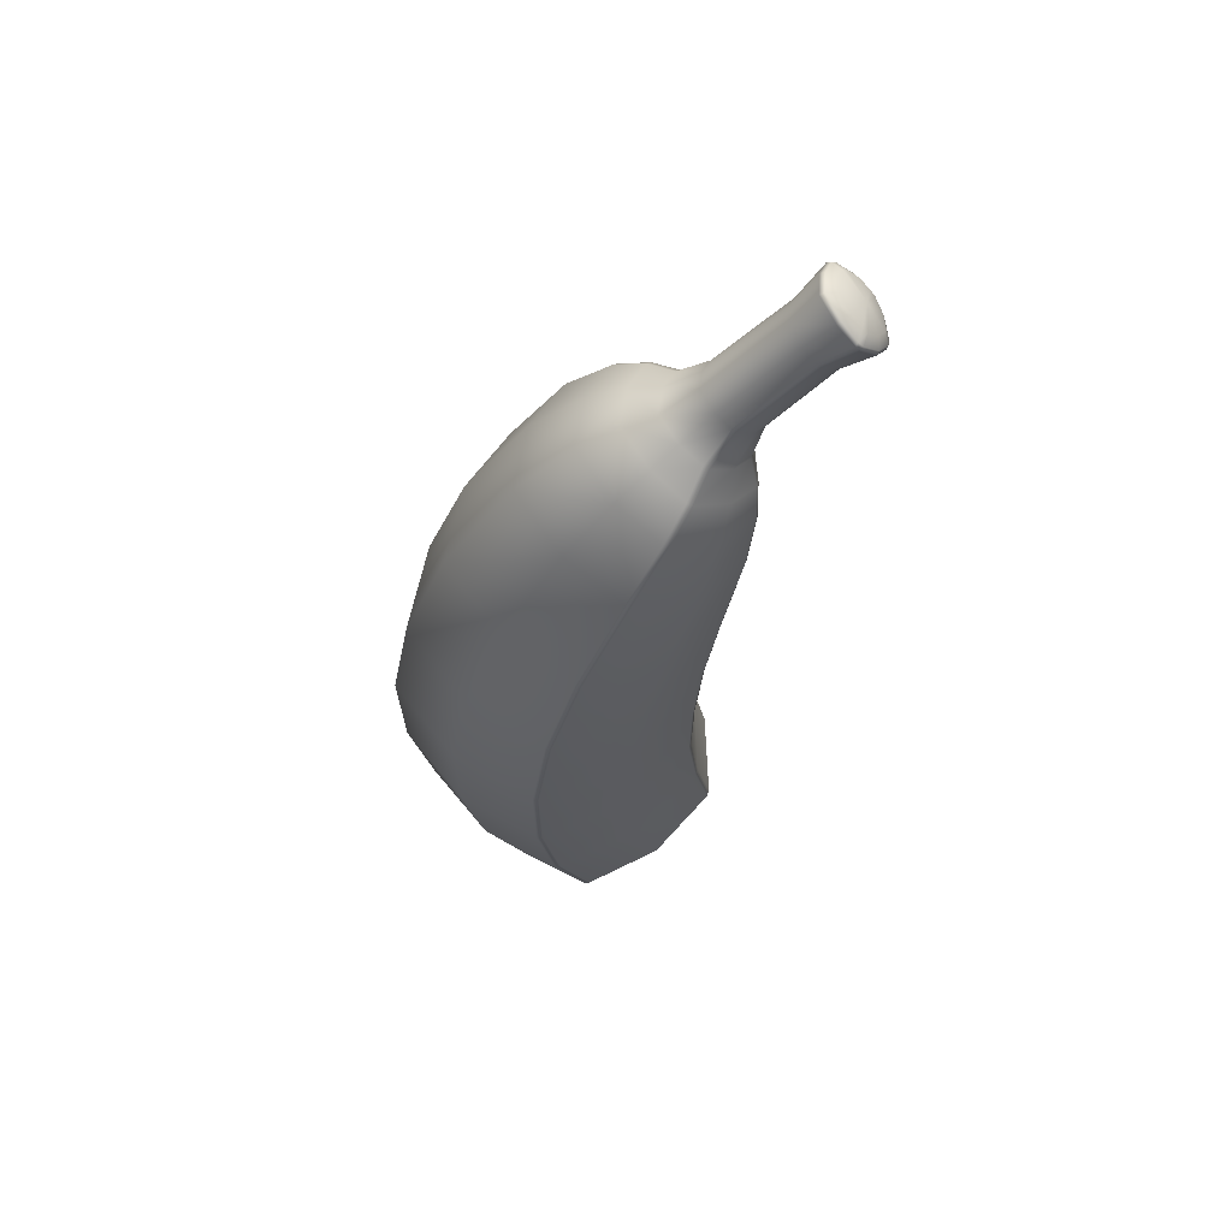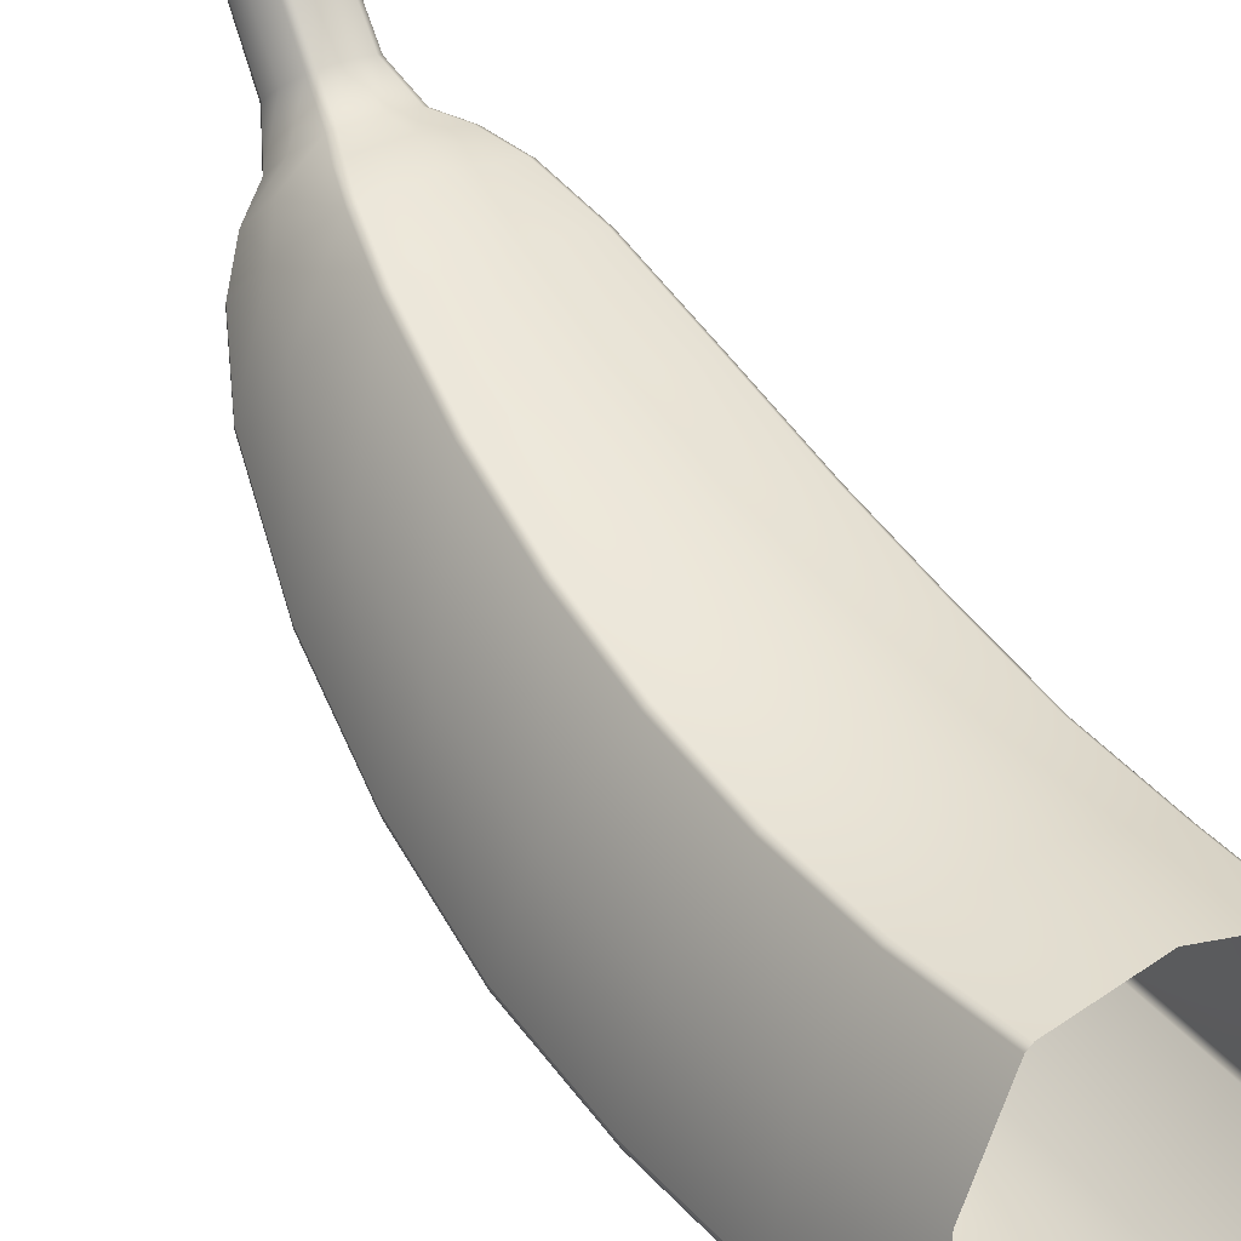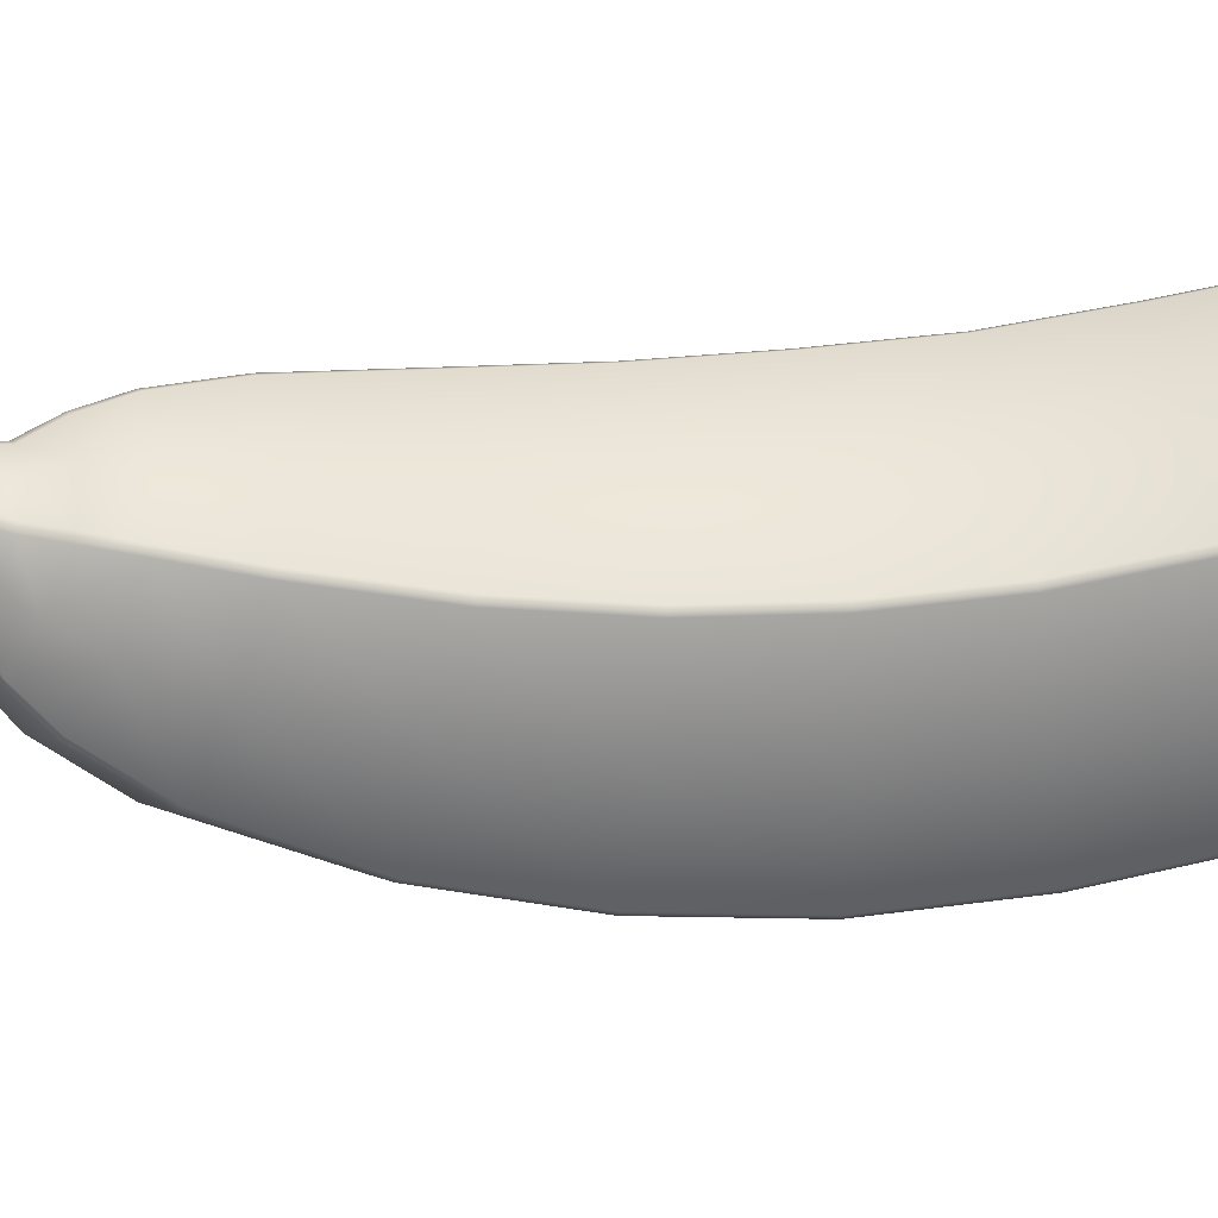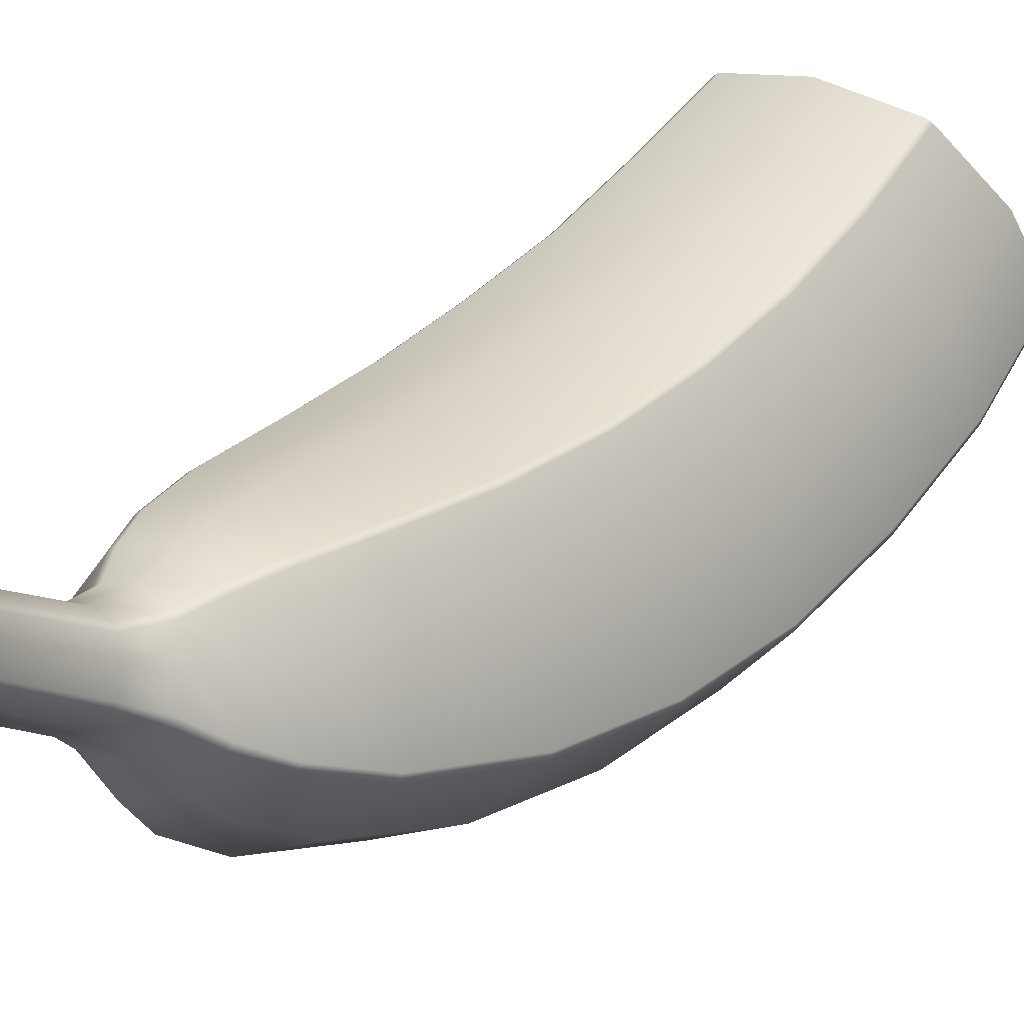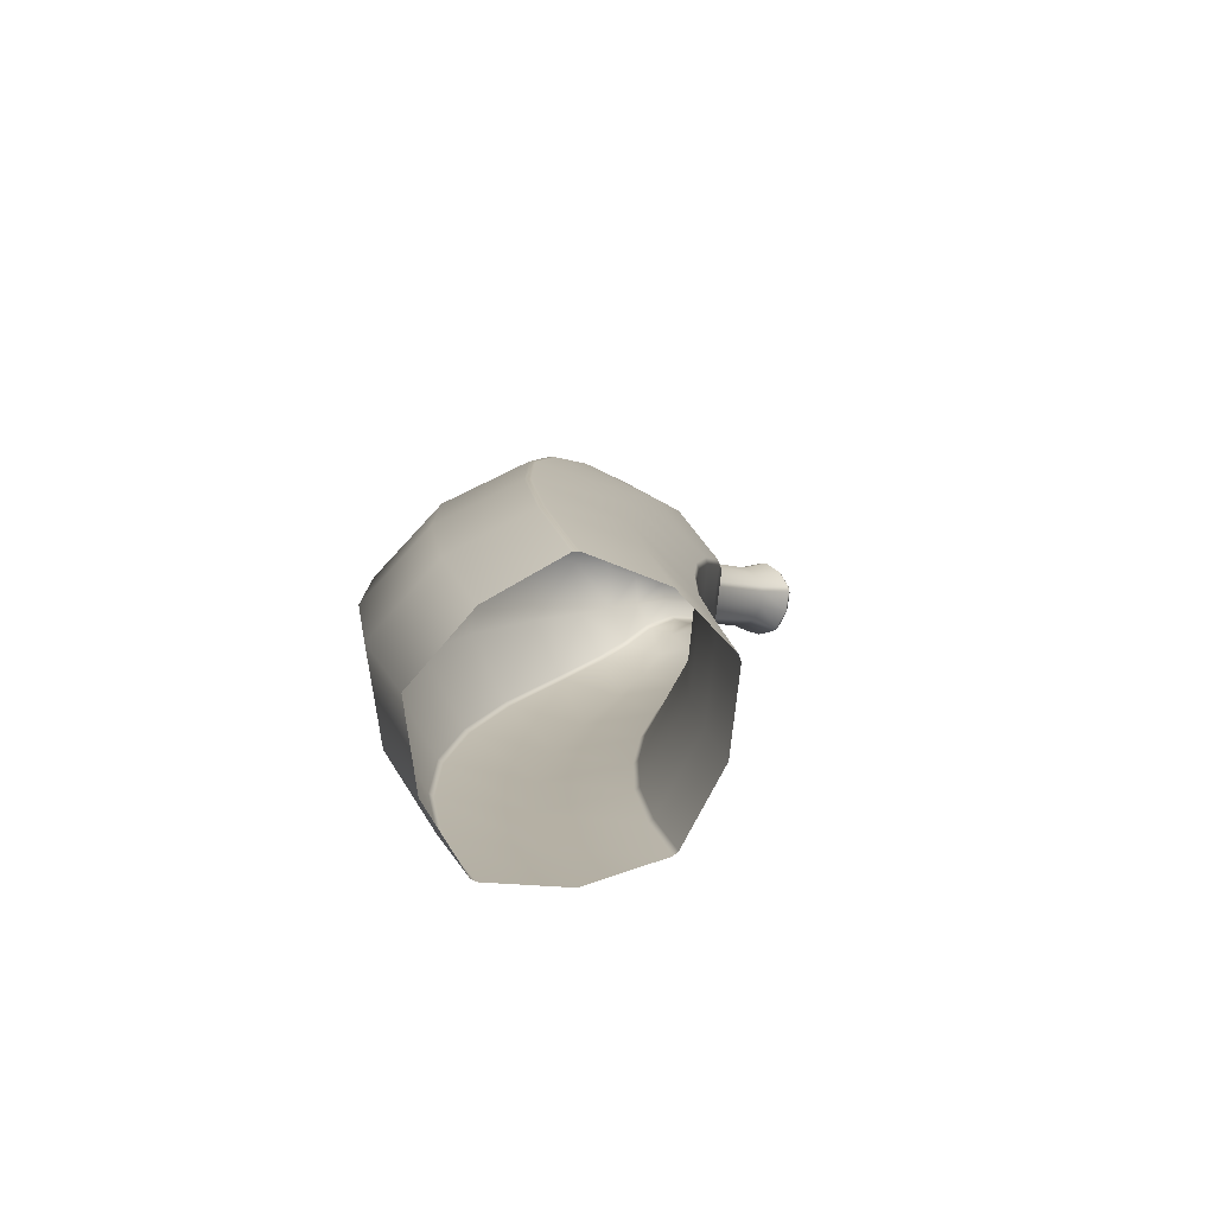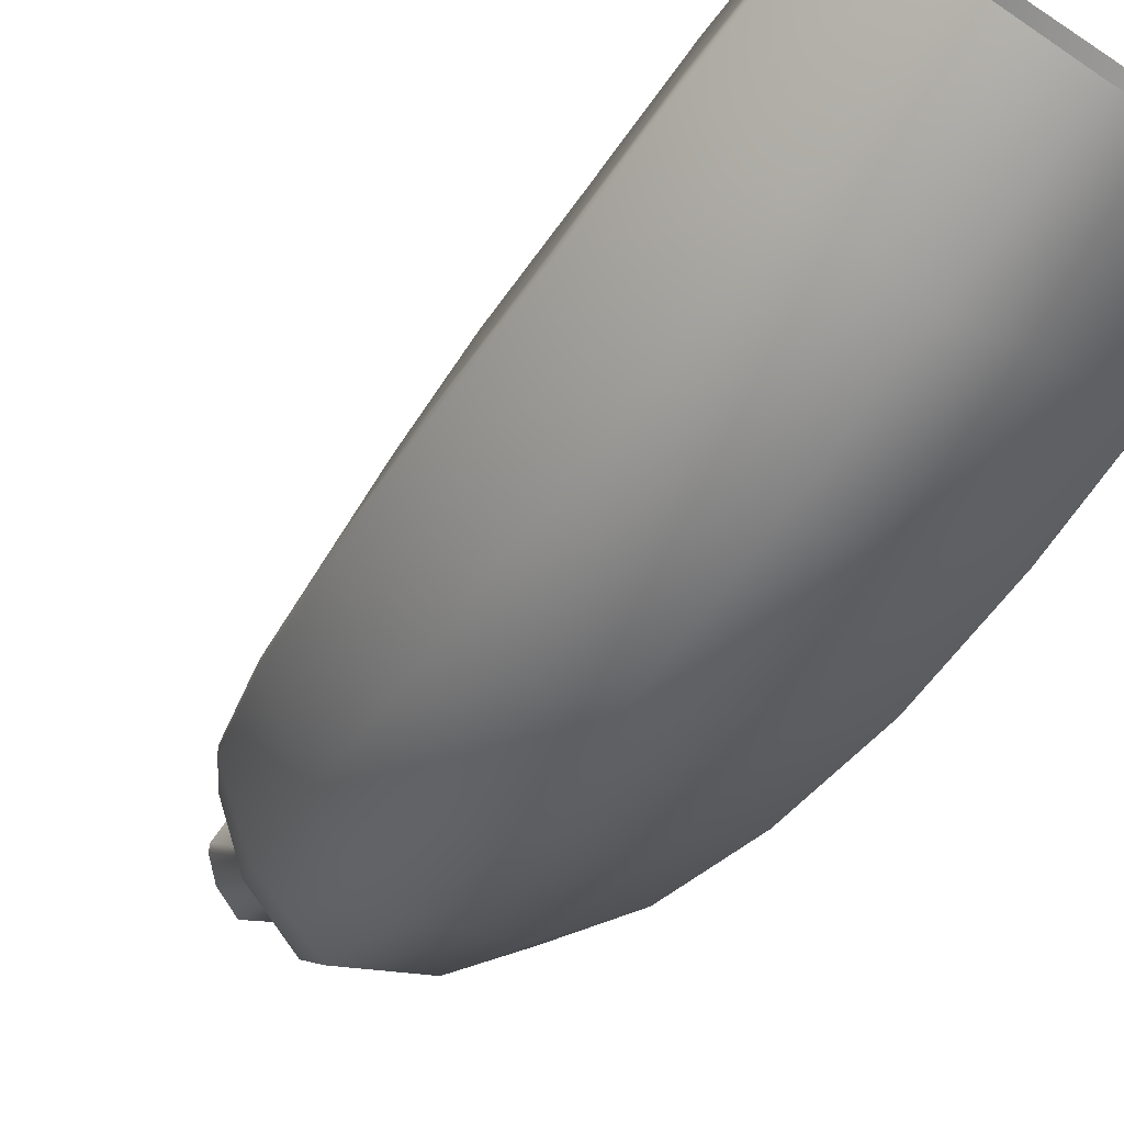
<metadata>
{"format":"obj","ext":"obj","renderer":"f3d","projection":"perspective","resolution":1024,"background":"white","views":[{"elev":67.2,"azim":-94.1,"up":"+Y"},{"elev":45.7,"azim":-35.0,"up":"+Z"},{"elev":57.3,"azim":-98.8,"up":"+Z"},{"elev":39.8,"azim":-144.5,"up":"+Z"},{"elev":-77.5,"azim":-97.7,"up":"+Y"},{"elev":-51.8,"azim":-33.6,"up":"+Z"}]}
</metadata>
<code>
g default
v -0.2902 -0.02721 0.1265
v 0.1112 0.0499 0.3116
v 0.4254 -0.04422 0.005446
v -0.3171 0.2589 0.06162
v 0.1098 0.3045 0.2679
v 0.4427 0.2408 -0.06692
v -0.3222 0.5496 0.02635
v 0.1113 0.5582 0.2408
v 0.4493 0.5313 -0.1042
v -0.3166 0.8423 0.0274
v 0.1176 0.8126 0.2426
v 0.4578 0.8239 -0.1036
v -0.2897 1.133 0.05868
v 0.1268 1.068 0.2611
v 0.4562 1.115 -0.0675
v -0.2435 1.418 0.1211
v 0.1394 1.325 0.2993
v 0.4463 1.402 0.004386
v -0.1693 1.696 0.2097
v 0.1543 1.59 0.3503
v 0.4183 1.682 0.1103
v 0.2578 1.845 -0.1787
v 0.06411 1.89 -0.2252
v -0.1054 1.854 -0.1172
v 0.02551 2.001 0.3012
v 0.1635 1.944 0.3548
v 0.2787 1.995 0.2583
v 0.2119 2.084 0.1451
v 0.1289 2.109 0.127
v 0.05541 2.088 0.1716
v 0.11 2.298 0.5239
v 0.133 2.372 0.4449
v 0.1846 2.39 0.4169
v 0.2417 2.369 0.4266
v 0.2859 2.294 0.4942
v 0.2046 2.25 0.5543
v 0.07009 2.093 0.3478
v 0.09269 2.161 0.2556
v 0.1469 2.177 0.2236
v 0.2077 2.158 0.2361
v 0.2562 2.088 0.3163
v 0.1712 2.048 0.3854
v 0.138 2.392 0.6152
v 0.2213 2.347 0.6398
v 0.2939 2.389 0.5889
v 0.2555 2.459 0.5328
v 0.205 2.478 0.5252
v 0.1591 2.461 0.5491
v -0.1429 0.03633 0.2973
v -0.126 0.03959 0.3051
v 0.3323 0.02869 0.2276
v 0.3455 0.02472 0.2147
v 0.414 -0.1218 -0.2212
v 0.4052 -0.1274 -0.2369
v -0.3547 -0.1093 -0.1084
v -0.3576 -0.1034 -0.09068
v -0.1597 0.2984 0.251
v -0.1428 0.3002 0.2593
v 0.3451 0.2886 0.1767
v 0.3583 0.2861 0.1634
v 0.4299 0.1906 -0.3169
v 0.421 0.1872 -0.3332
v -0.3867 0.2064 -0.1966
v -0.3896 0.2101 -0.1783
v -0.1623 0.5605 0.2227
v -0.1454 0.5608 0.2311
v 0.3503 0.549 0.1472
v 0.3635 0.548 0.1337
v 0.4363 0.5146 -0.3626
v 0.4275 0.5137 -0.3793
v -0.3929 0.5332 -0.2405
v -0.3957 0.5344 -0.2219
v -0.1567 0.8234 0.2245
v -0.1399 0.8223 0.2329
v 0.3578 0.8104 0.1487
v 0.371 0.8109 0.1352
v 0.4456 0.8417 -0.3631
v 0.4369 0.8432 -0.3797
v -0.3867 0.8628 -0.2404
v -0.3895 0.8616 -0.2218
v -0.1373 1.086 0.2444
v -0.1205 1.084 0.2526
v 0.3581 1.072 0.1717
v 0.3714 1.074 0.1584
v 0.446 1.165 -0.3126
v 0.4373 1.169 -0.329
v -0.3554 1.188 -0.1949
v -0.3584 1.184 -0.1765
v -0.1048 1.35 0.2853
v -0.08812 1.346 0.2932
v 0.353 1.335 0.2185
v 0.3663 1.339 0.2056
v 0.439 1.478 -0.2135
v 0.4305 1.484 -0.2292
v -0.3015 1.501 -0.1053
v -0.3047 1.495 -0.08765
v -0.05407 1.618 0.3399
v -0.03751 1.613 0.3471
v 0.3353 1.604 0.2841
v 0.3488 1.609 0.2717
v 0.4144 1.77 -0.0638
v 0.4061 1.779 -0.07859
v -0.2154 1.793 0.02655
v -0.2188 1.785 0.04331
v 0.07039 1.962 0.3475
v 0.08673 1.955 0.3539
v 0.2362 1.952 0.3286
v 0.2498 1.958 0.3171
v 0.2782 2.041 0.1935
v 0.2701 2.051 0.1802
v 0.01055 2.058 0.2241
v 0.006756 2.047 0.2395
v 0.1012 2.064 0.379
v 0.1175 2.057 0.3851
v 0.2358 2.061 0.3562
v 0.2221 2.054 0.3674
v 0.2482 2.134 0.2596
v 0.2562 2.122 0.2725
v 0.05727 2.127 0.3061
v 0.06111 2.138 0.2912
v 0.1546 2.259 0.5549
v 0.1385 2.267 0.5497
v 0.09886 2.335 0.489
v 0.103 2.347 0.4755
v 0.2789 2.343 0.4457
v 0.2867 2.33 0.4572
v 0.2662 2.264 0.5281
v 0.2523 2.257 0.5384
v 0.1622 2.364 0.6359
v 0.1782 2.356 0.6407
v 0.2156 2.414 0.5963
v 0.2627 2.354 0.6264
v 0.2766 2.362 0.6165
v 0.2949 2.422 0.5587
v 0.2872 2.435 0.548
v 0.133 2.439 0.5741
v 0.1286 2.426 0.5868
v 0.2489 1.992 -0.03755
v 0.2326 2.055 0.06243
v 0.09331 2.033 -0.07269
v 0.1131 2.089 0.03665
v 0.0074 2.061 0.1005
v -0.0438 1.999 0.01197
v -0.006924 1.782 0.3635
v 0.03182 1.883 0.3625
v 0.04893 1.876 0.3694
v 0.009445 1.776 0.3704
v 0.3062 1.769 0.3201
v 0.2733 1.871 0.3314
v 0.2874 1.877 0.3193
v 0.3197 1.775 0.3083
v 0.3742 1.922 0.05177
v 0.3296 1.996 0.1296
v 0.3216 2.006 0.1161
v 0.366 1.932 0.03756
v -0.1323 1.943 0.1219
v -0.06118 2.015 0.1809
v -0.06472 2.006 0.1963
v -0.1358 1.934 0.138
v -0.0975 1.853 0.2651
v -0.03502 1.941 0.2904
v 0.1641 1.861 0.3697
v 0.162 1.756 0.372
v 0.3295 1.932 0.2287
v 0.376 1.842 0.185
v 0.2686 2.458 0.4913
v 0.2675 2.463 0.5038
v 0.1976 2.485 0.4803
v 0.1999 2.489 0.4934
v 0.1384 2.467 0.5256
v 0.133 2.461 0.5142
v 0.1401 2.324 0.6399
v 0.1444 2.335 0.6447
v 0.1605 2.326 0.6496
v 0.1562 2.315 0.6448
v 0.09366 2.428 0.5522
v 0.1008 2.435 0.5613
v 0.09649 2.422 0.5742
v 0.08943 2.415 0.5652
v 0.3243 2.409 0.5254
v 0.3209 2.417 0.5362
v 0.3133 2.43 0.5254
v 0.3167 2.423 0.5145
v 0.2829 2.312 0.6233
v 0.281 2.323 0.6292
v 0.2949 2.331 0.6193
v 0.2969 2.32 0.6133
v 0.1035 2.366 0.6084
v 0.11 2.375 0.6149
v 0.323 2.36 0.5713
v 0.3194 2.37 0.5795
v 0.2209 2.303 0.6437
v 0.222 2.315 0.6483
v 0.2182 -0.1795 -0.3688
v -0.02061 -0.209 -0.4311
v 0.2214 0.1558 -0.4802
v -0.0325 0.1392 -0.5503
v 0.2247 0.5062 -0.5318
v -0.03307 0.5047 -0.605
v 0.2339 0.8606 -0.5328
v -0.02449 0.8746 -0.6063
v 0.2432 1.21 -0.473
v -0.004944 1.238 -0.5418
v 0.2531 1.542 -0.3561
v 0.02449 1.582 -0.4161
v -0.2241 -0.169 -0.294
v -0.2482 0.167 -0.4007
v -0.2521 0.5175 -0.4512
v -0.2447 0.872 -0.4519
v -0.2178 1.22 -0.395
v -0.1732 1.552 -0.284
g FoodRUpperCaninesOverbite
f 28 29 39 40
f 29 30 38 39
f 39 38 32 33
f 40 39 33 34
f 49 50 58 57
f 51 52 60 59
f 53 54 62 61
f 55 56 64 63
f 57 58 66 65
f 59 60 68 67
f 61 62 70 69
f 63 64 72 71
f 65 66 74 73
f 67 68 76 75
f 69 70 78 77
f 71 72 80 79
f 73 74 82 81
f 75 76 84 83
f 77 78 86 85
f 79 80 88 87
f 81 82 90 89
f 83 84 92 91
f 85 86 94 93
f 87 88 96 95
f 89 90 98 97
f 91 92 100 99
f 93 94 102 101
f 95 96 104 103
f 105 106 114 113
f 107 108 115 116
f 109 110 117 118
f 111 112 119 120
f 113 114 121 122
f 116 115 127 128
f 118 117 125 126
f 120 119 123 124
f 129 130 131
f 131 136 137
f 131 132 133
f 131 134 135
f 1 49 57 4
f 50 2 5 58
f 2 51 59 5
f 52 3 6 60
f 3 53 61 6
f 56 1 4 64
f 4 57 65 7
f 58 5 8 66
f 5 59 67 8
f 60 6 9 68
f 6 61 69 9
f 64 4 7 72
f 7 65 73 10
f 66 8 11 74
f 8 67 75 11
f 68 9 12 76
f 9 69 77 12
f 72 7 10 80
f 10 73 81 13
f 74 11 14 82
f 11 75 83 14
f 76 12 15 84
f 12 77 85 15
f 80 10 13 88
f 13 81 89 16
f 82 14 17 90
f 14 83 91 17
f 84 15 18 92
f 15 85 93 18
f 88 13 16 96
f 16 89 97 19
f 90 17 20 98
f 17 91 99 20
f 92 18 21 100
f 18 93 101 21
f 96 16 19 104
f 43 129 131
f 130 44 131
f 44 132 131
f 133 45 131
f 45 134 131
f 135 46 131
f 46 47 131
f 47 48 131
f 48 136 131
f 137 43 131
f 25 105 113 37
f 106 26 42 114
f 26 107 116 42
f 108 27 41 115
f 27 109 118 41
f 110 28 40 117
f 30 111 120 38
f 112 25 37 119
f 37 113 122 31
f 119 37 31 123
f 38 120 124 32
f 117 40 34 125
f 41 118 126 35
f 115 41 35 127
f 42 116 128 36
f 114 42 36 121
f 138 139 154 155
f 139 138 140 141
f 141 140 143 142
f 142 143 156 157
f 144 145 161 160
f 145 144 147 146
f 146 147 163 162
f 148 149 162 163
f 149 148 151 150
f 150 151 165 164
f 152 153 164 165
f 153 152 155 154
f 157 156 159 158
f 158 159 160 161
f 22 23 140 138
f 23 24 143 140
f 139 141 29 28
f 141 142 30 29
f 97 98 147 144
f 99 100 151 148
f 101 102 155 152
f 103 104 159 156
f 145 146 106 105
f 149 150 108 107
f 153 154 110 109
f 157 158 112 111
f 19 97 144 160
f 98 20 163 147
f 20 99 148 163
f 100 21 165 151
f 21 101 152 165
f 102 22 138 155
f 24 103 156 143
f 104 19 160 159
f 161 145 105 25
f 146 162 26 106
f 162 149 107 26
f 150 164 27 108
f 164 153 109 27
f 154 139 28 110
f 142 157 111 30
f 158 161 25 112
f 166 167 182 183
f 167 166 168 169
f 169 168 171 170
f 170 171 176 177
f 172 173 189 188
f 173 172 175 174
f 174 175 192 193
f 177 176 179 178
f 178 179 188 189
f 180 181 191 190
f 181 180 183 182
f 184 185 193 192
f 185 184 187 186
f 186 187 190 191
f 33 32 171 168
f 34 33 168 166
f 167 169 47 46
f 169 170 48 47
f 173 174 130 129
f 175 172 122 121
f 177 178 137 136
f 179 176 124 123
f 181 182 135 134
f 183 180 126 125
f 185 186 133 132
f 187 184 128 127
f 31 122 172 188
f 123 31 188 179
f 32 124 176 171
f 125 34 166 183
f 35 126 180 190
f 127 35 190 187
f 36 128 184 192
f 121 36 192 175
f 189 173 129 43
f 174 193 44 130
f 193 185 132 44
f 186 191 45 133
f 191 181 134 45
f 182 167 46 135
f 170 177 136 48
f 178 189 43 137
f 194 195 197 196
f 196 197 199 198
f 198 199 201 200
f 200 201 203 202
f 202 203 205 204
f 204 205 23 22
f 54 194 196 62
f 62 196 198 70
f 70 198 200 78
f 78 200 202 86
f 86 202 204 94
f 94 204 22 102
f 195 206 207 197
f 197 207 208 199
f 199 208 209 201
f 201 209 210 203
f 203 210 211 205
f 205 211 24 23
f 206 55 63 207
f 207 63 71 208
f 208 71 79 209
f 209 79 87 210
f 210 87 95 211
f 211 95 103 24

</code>
